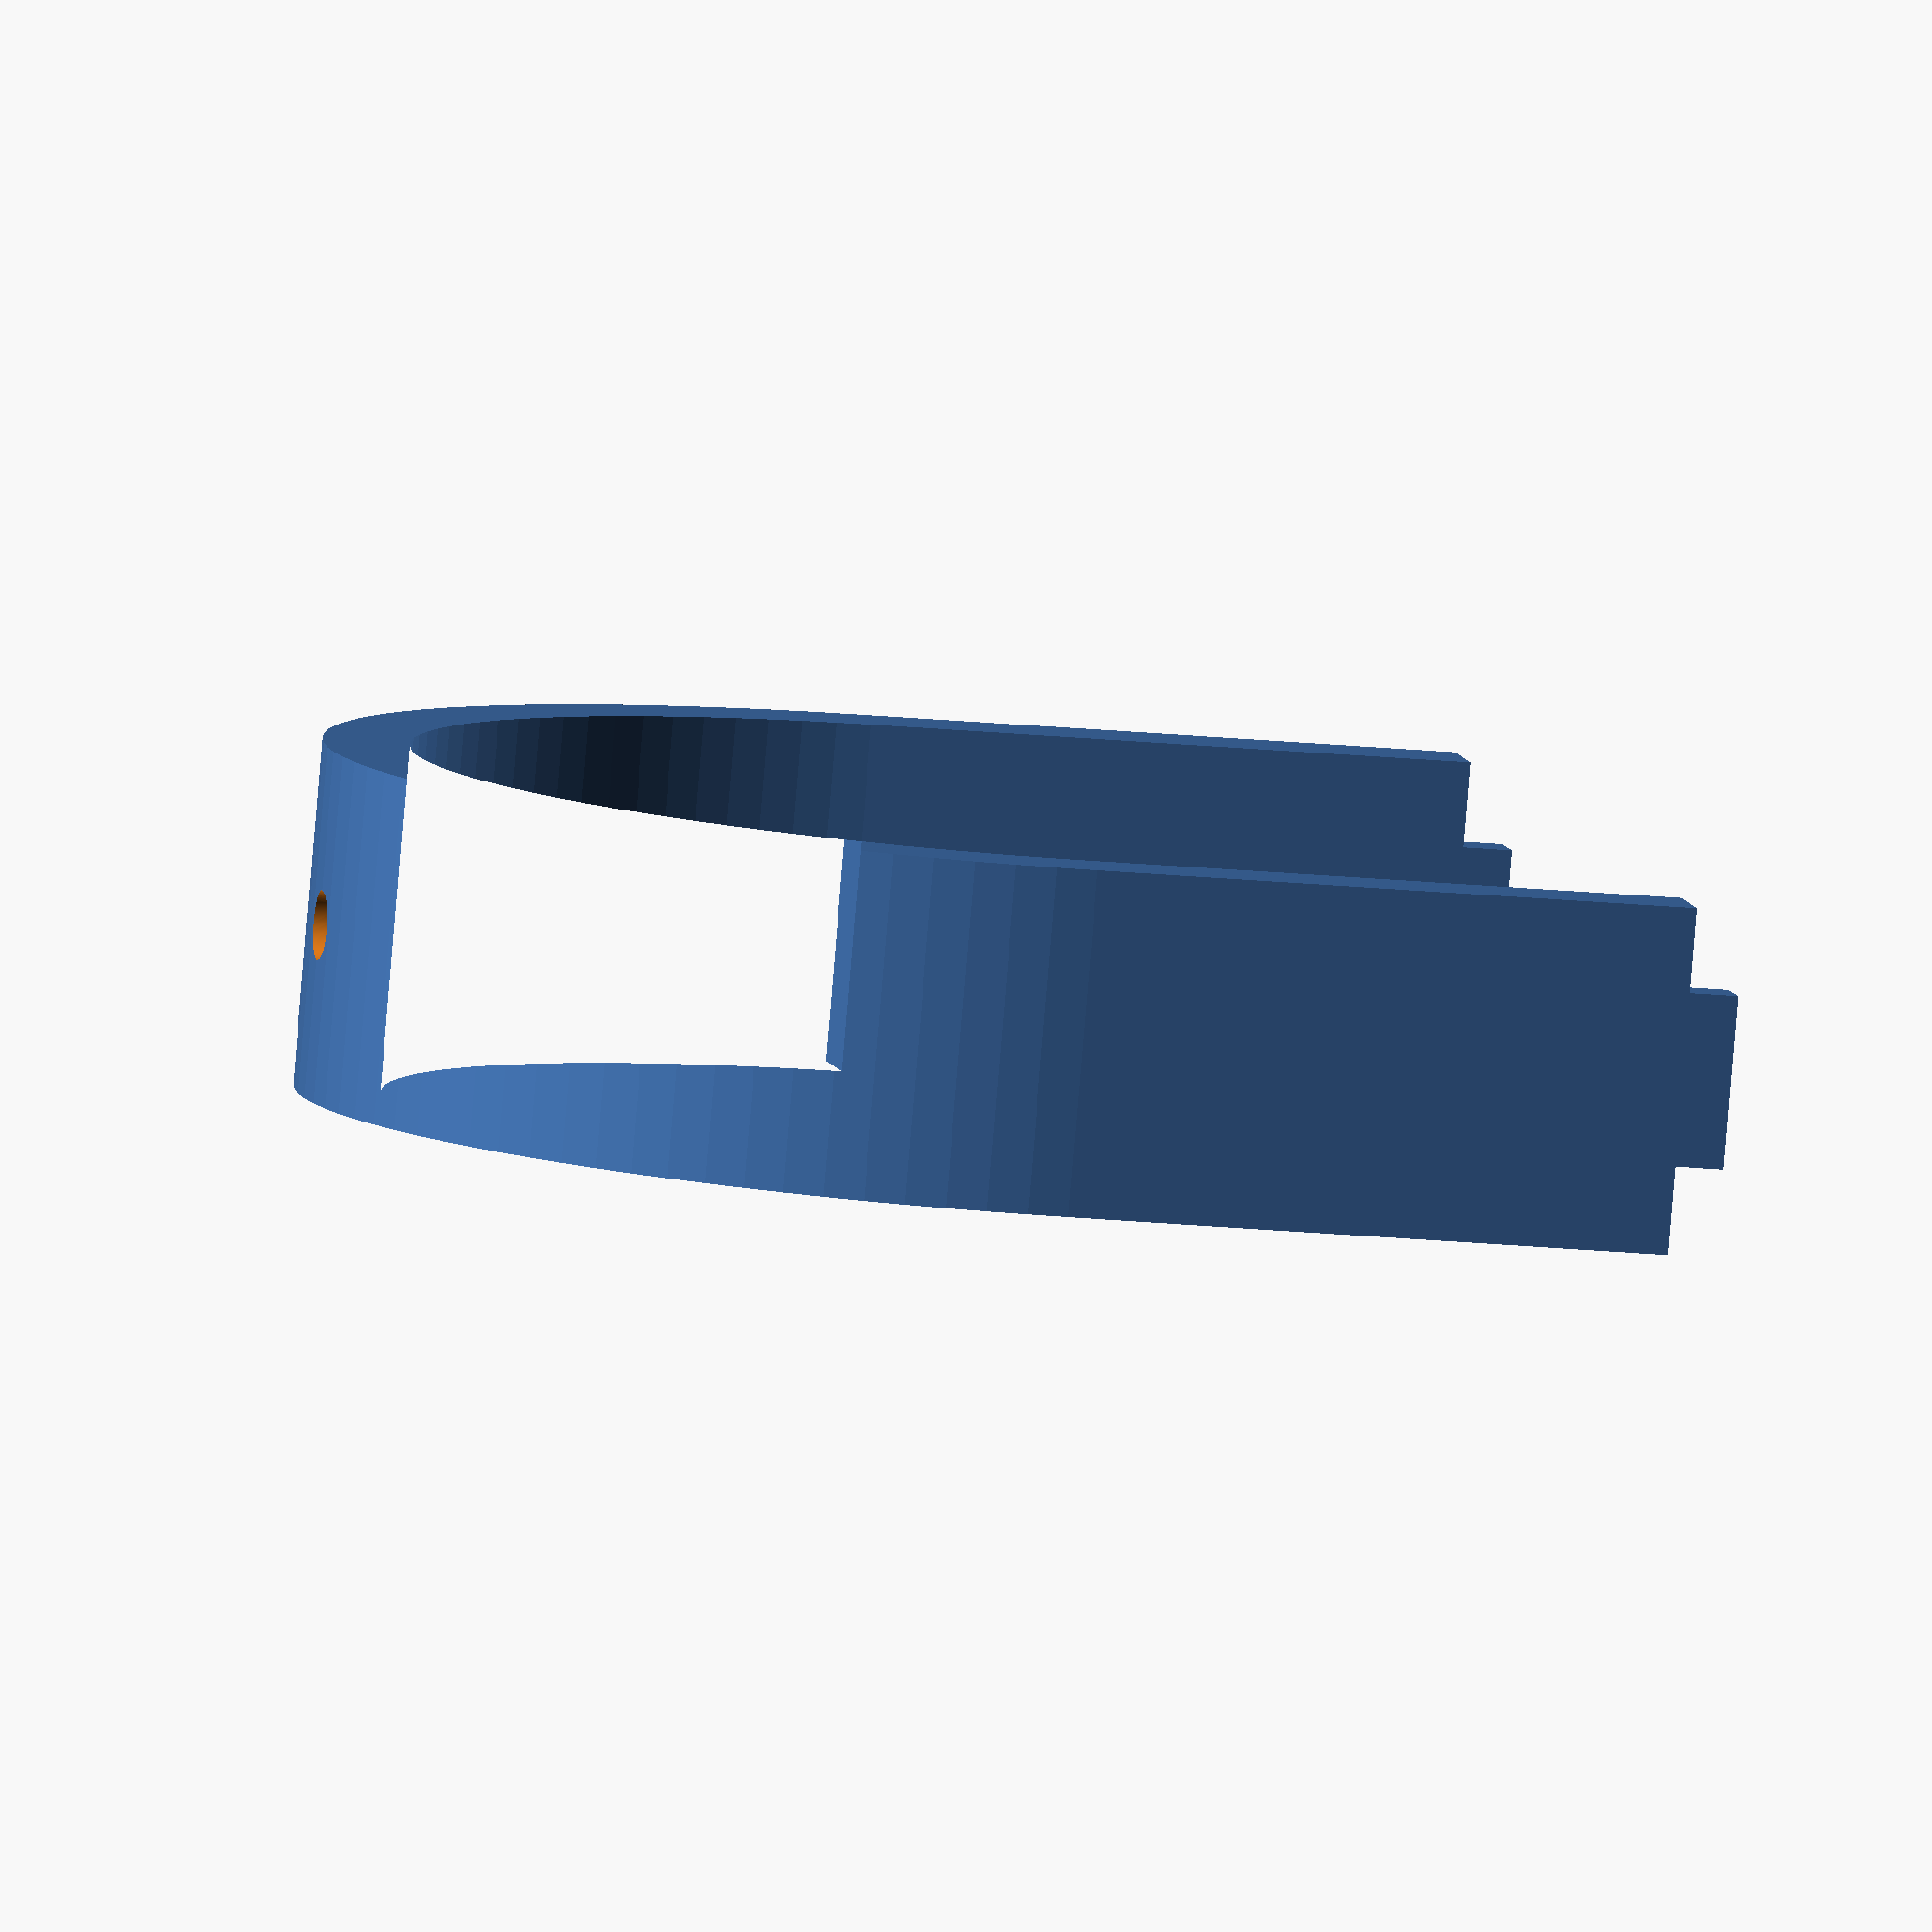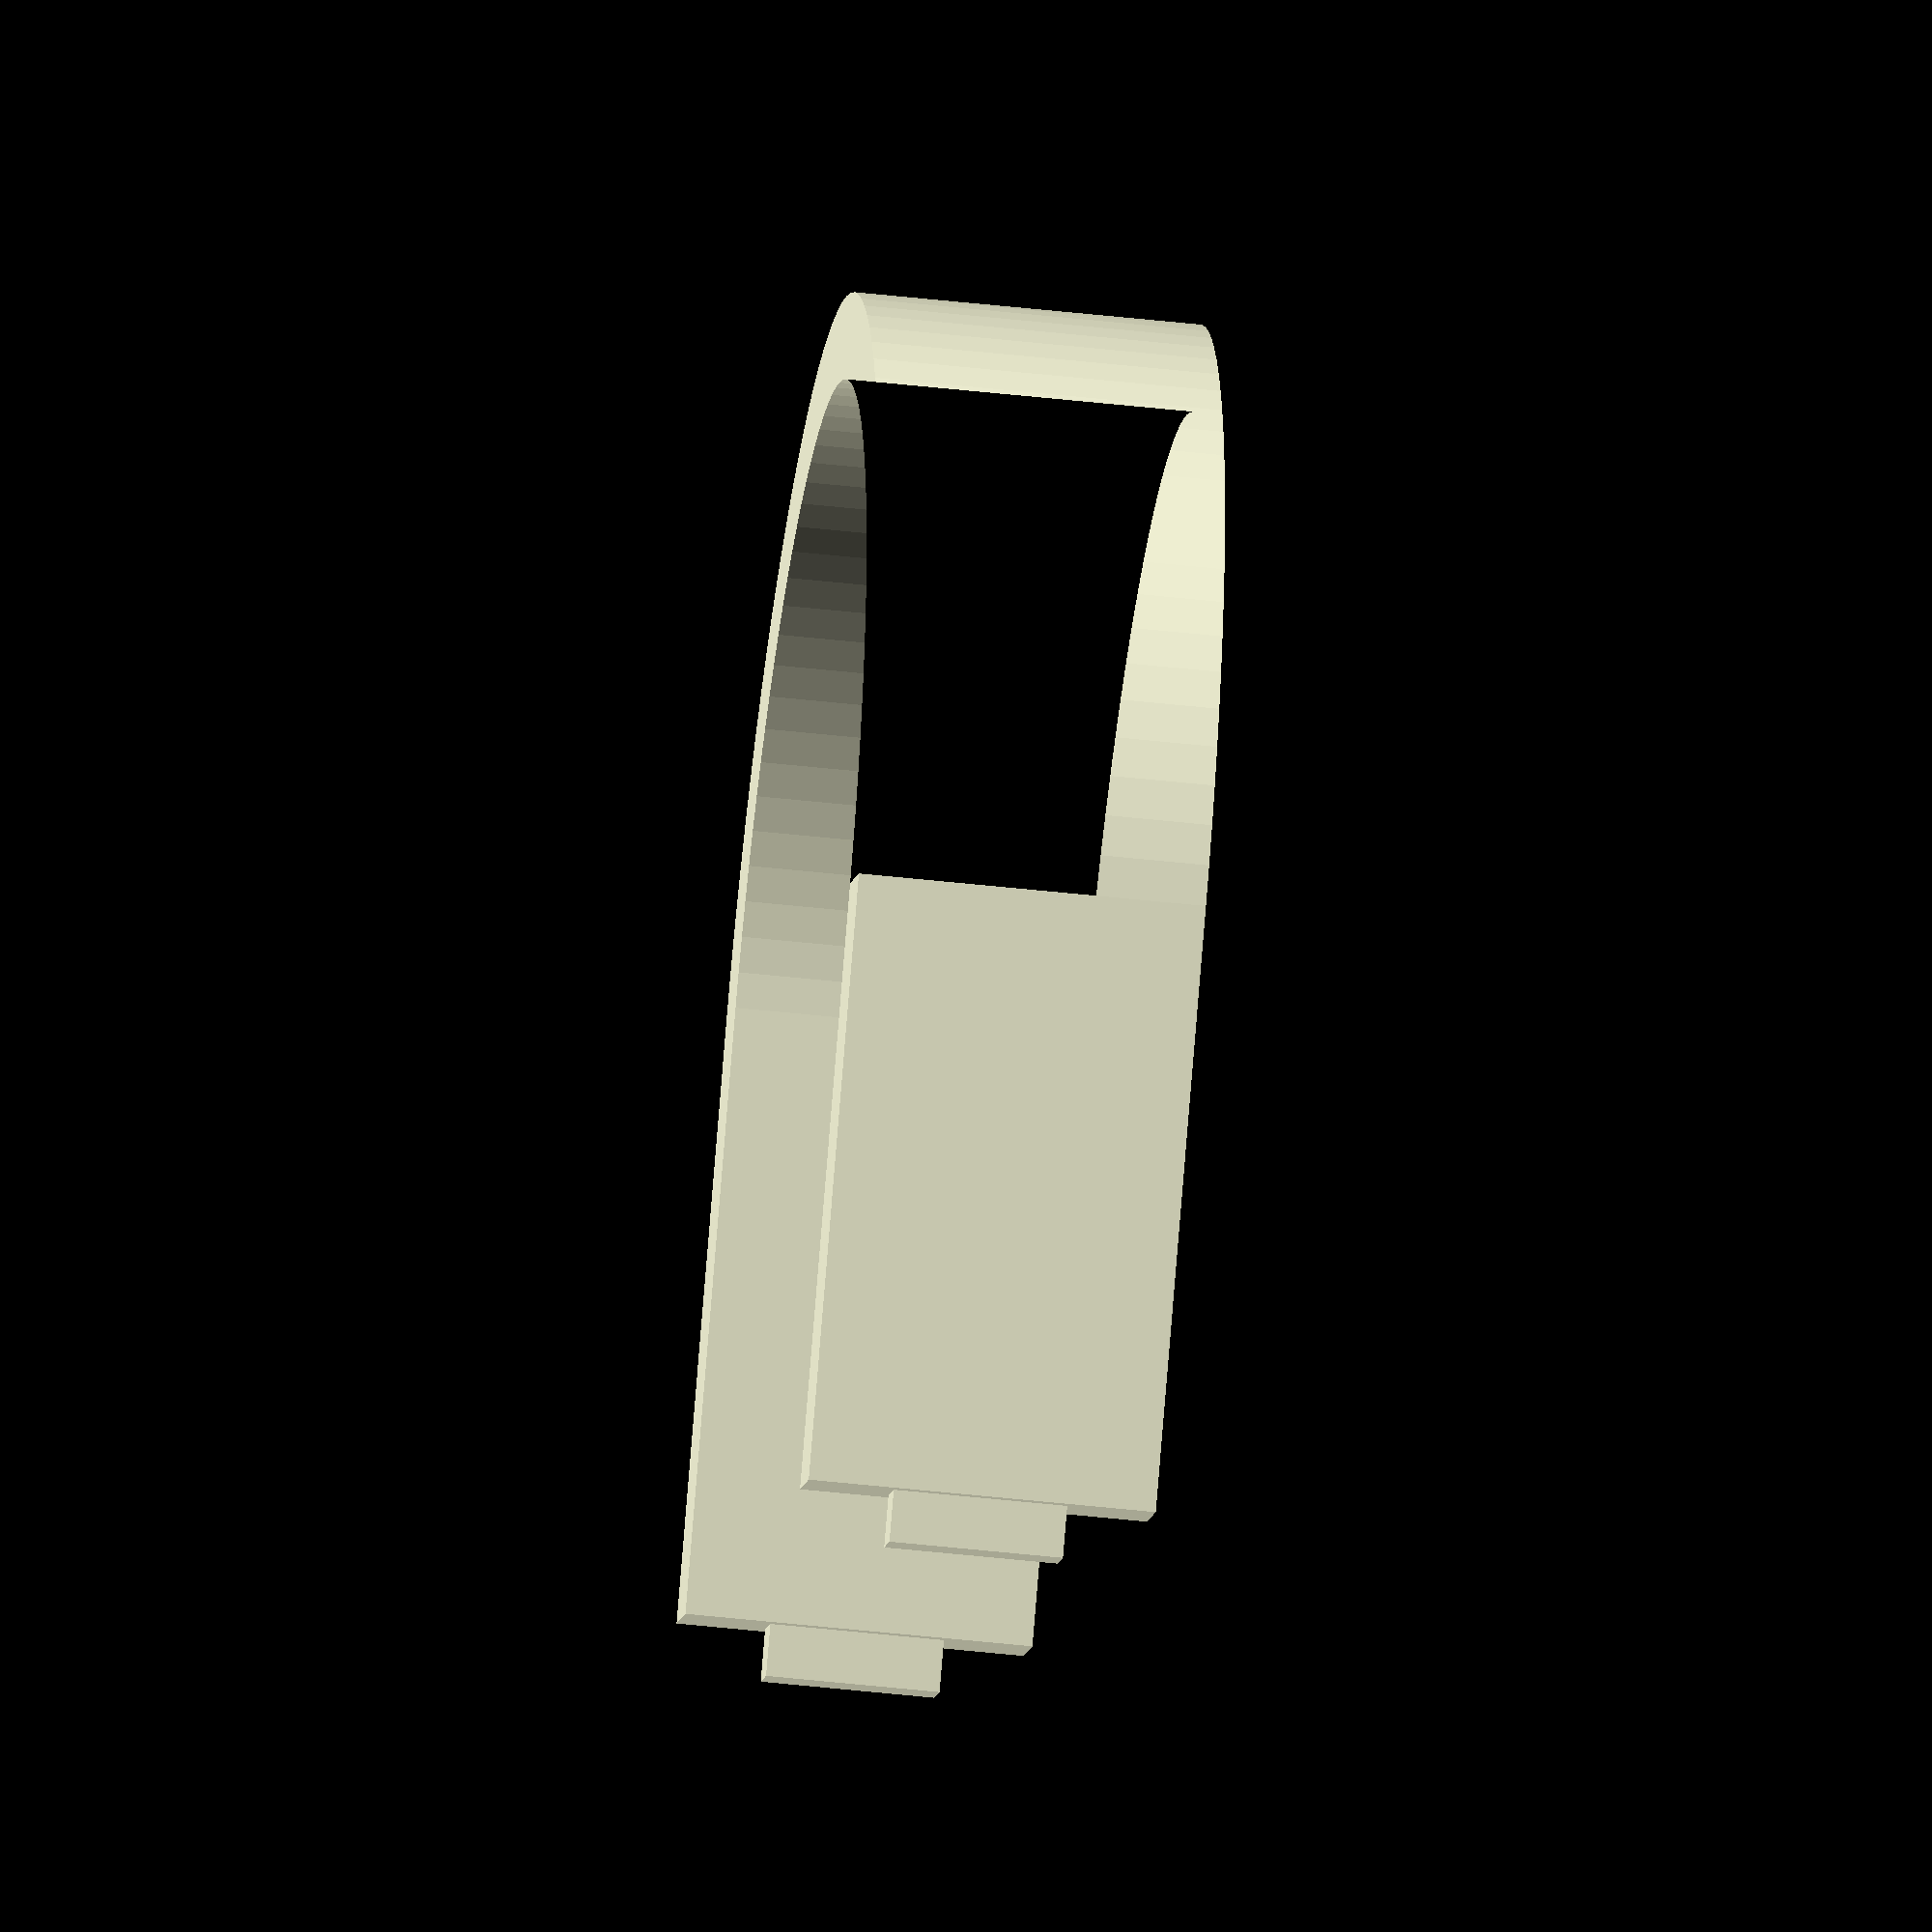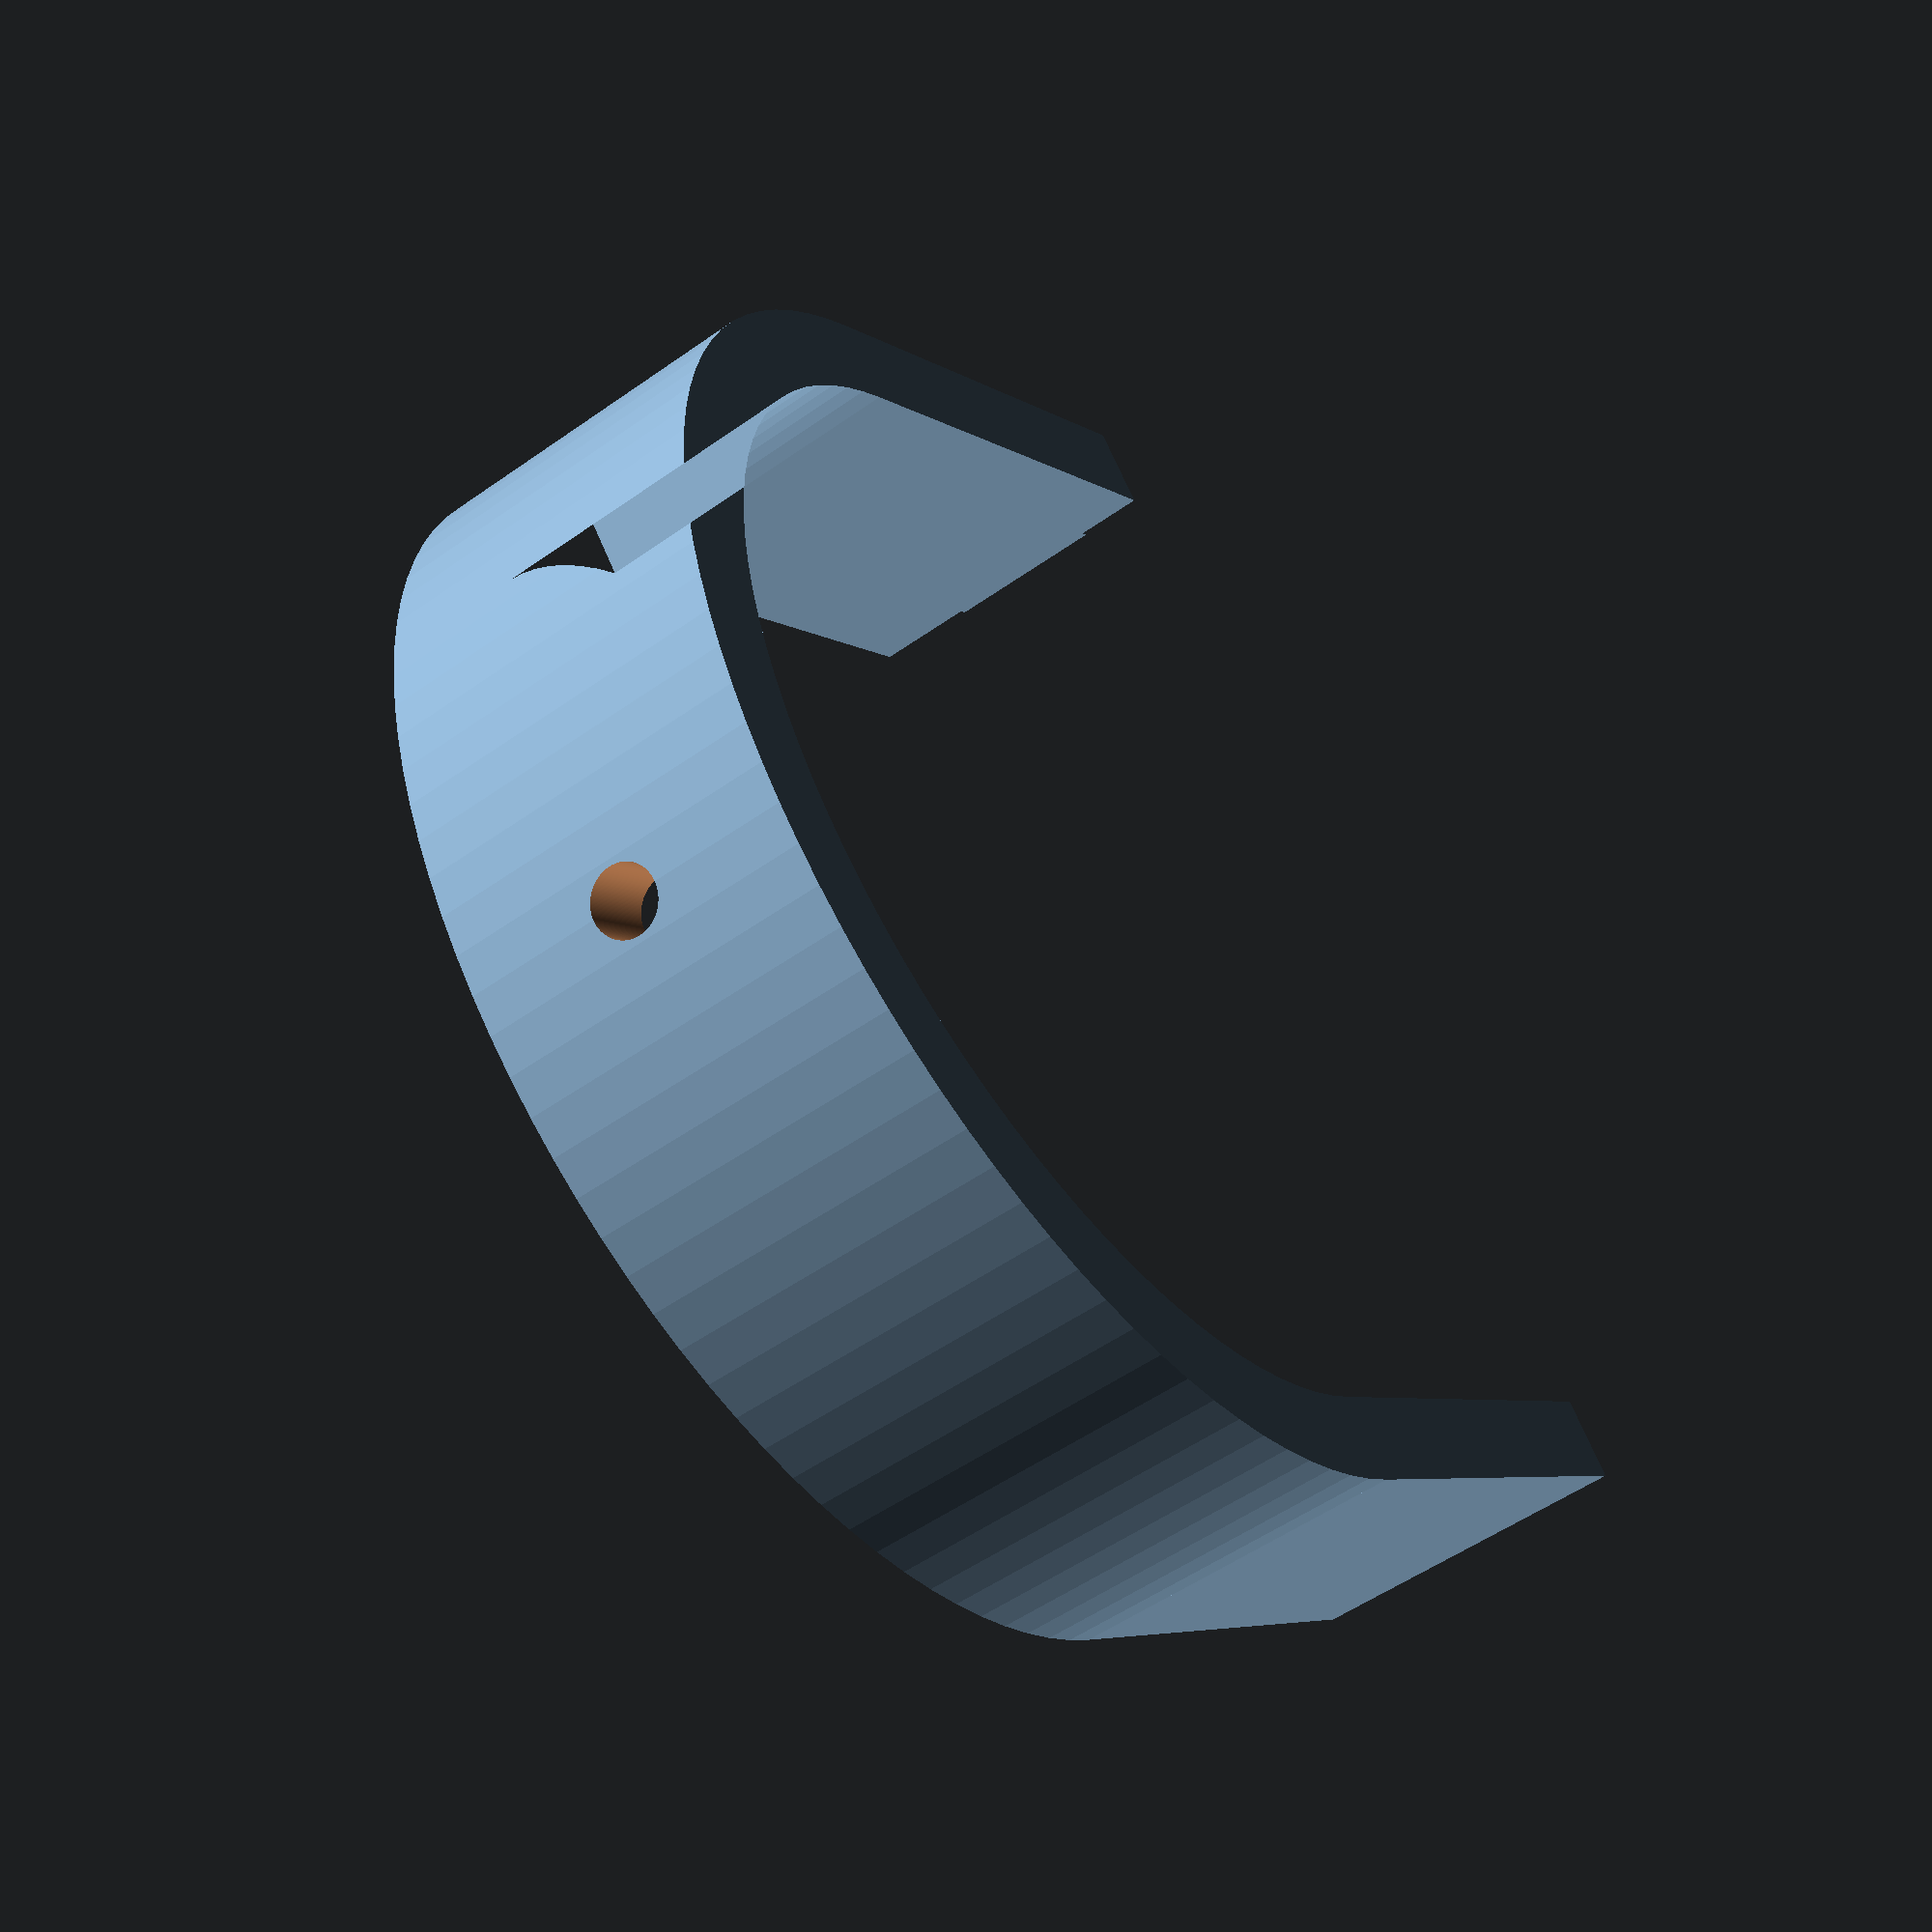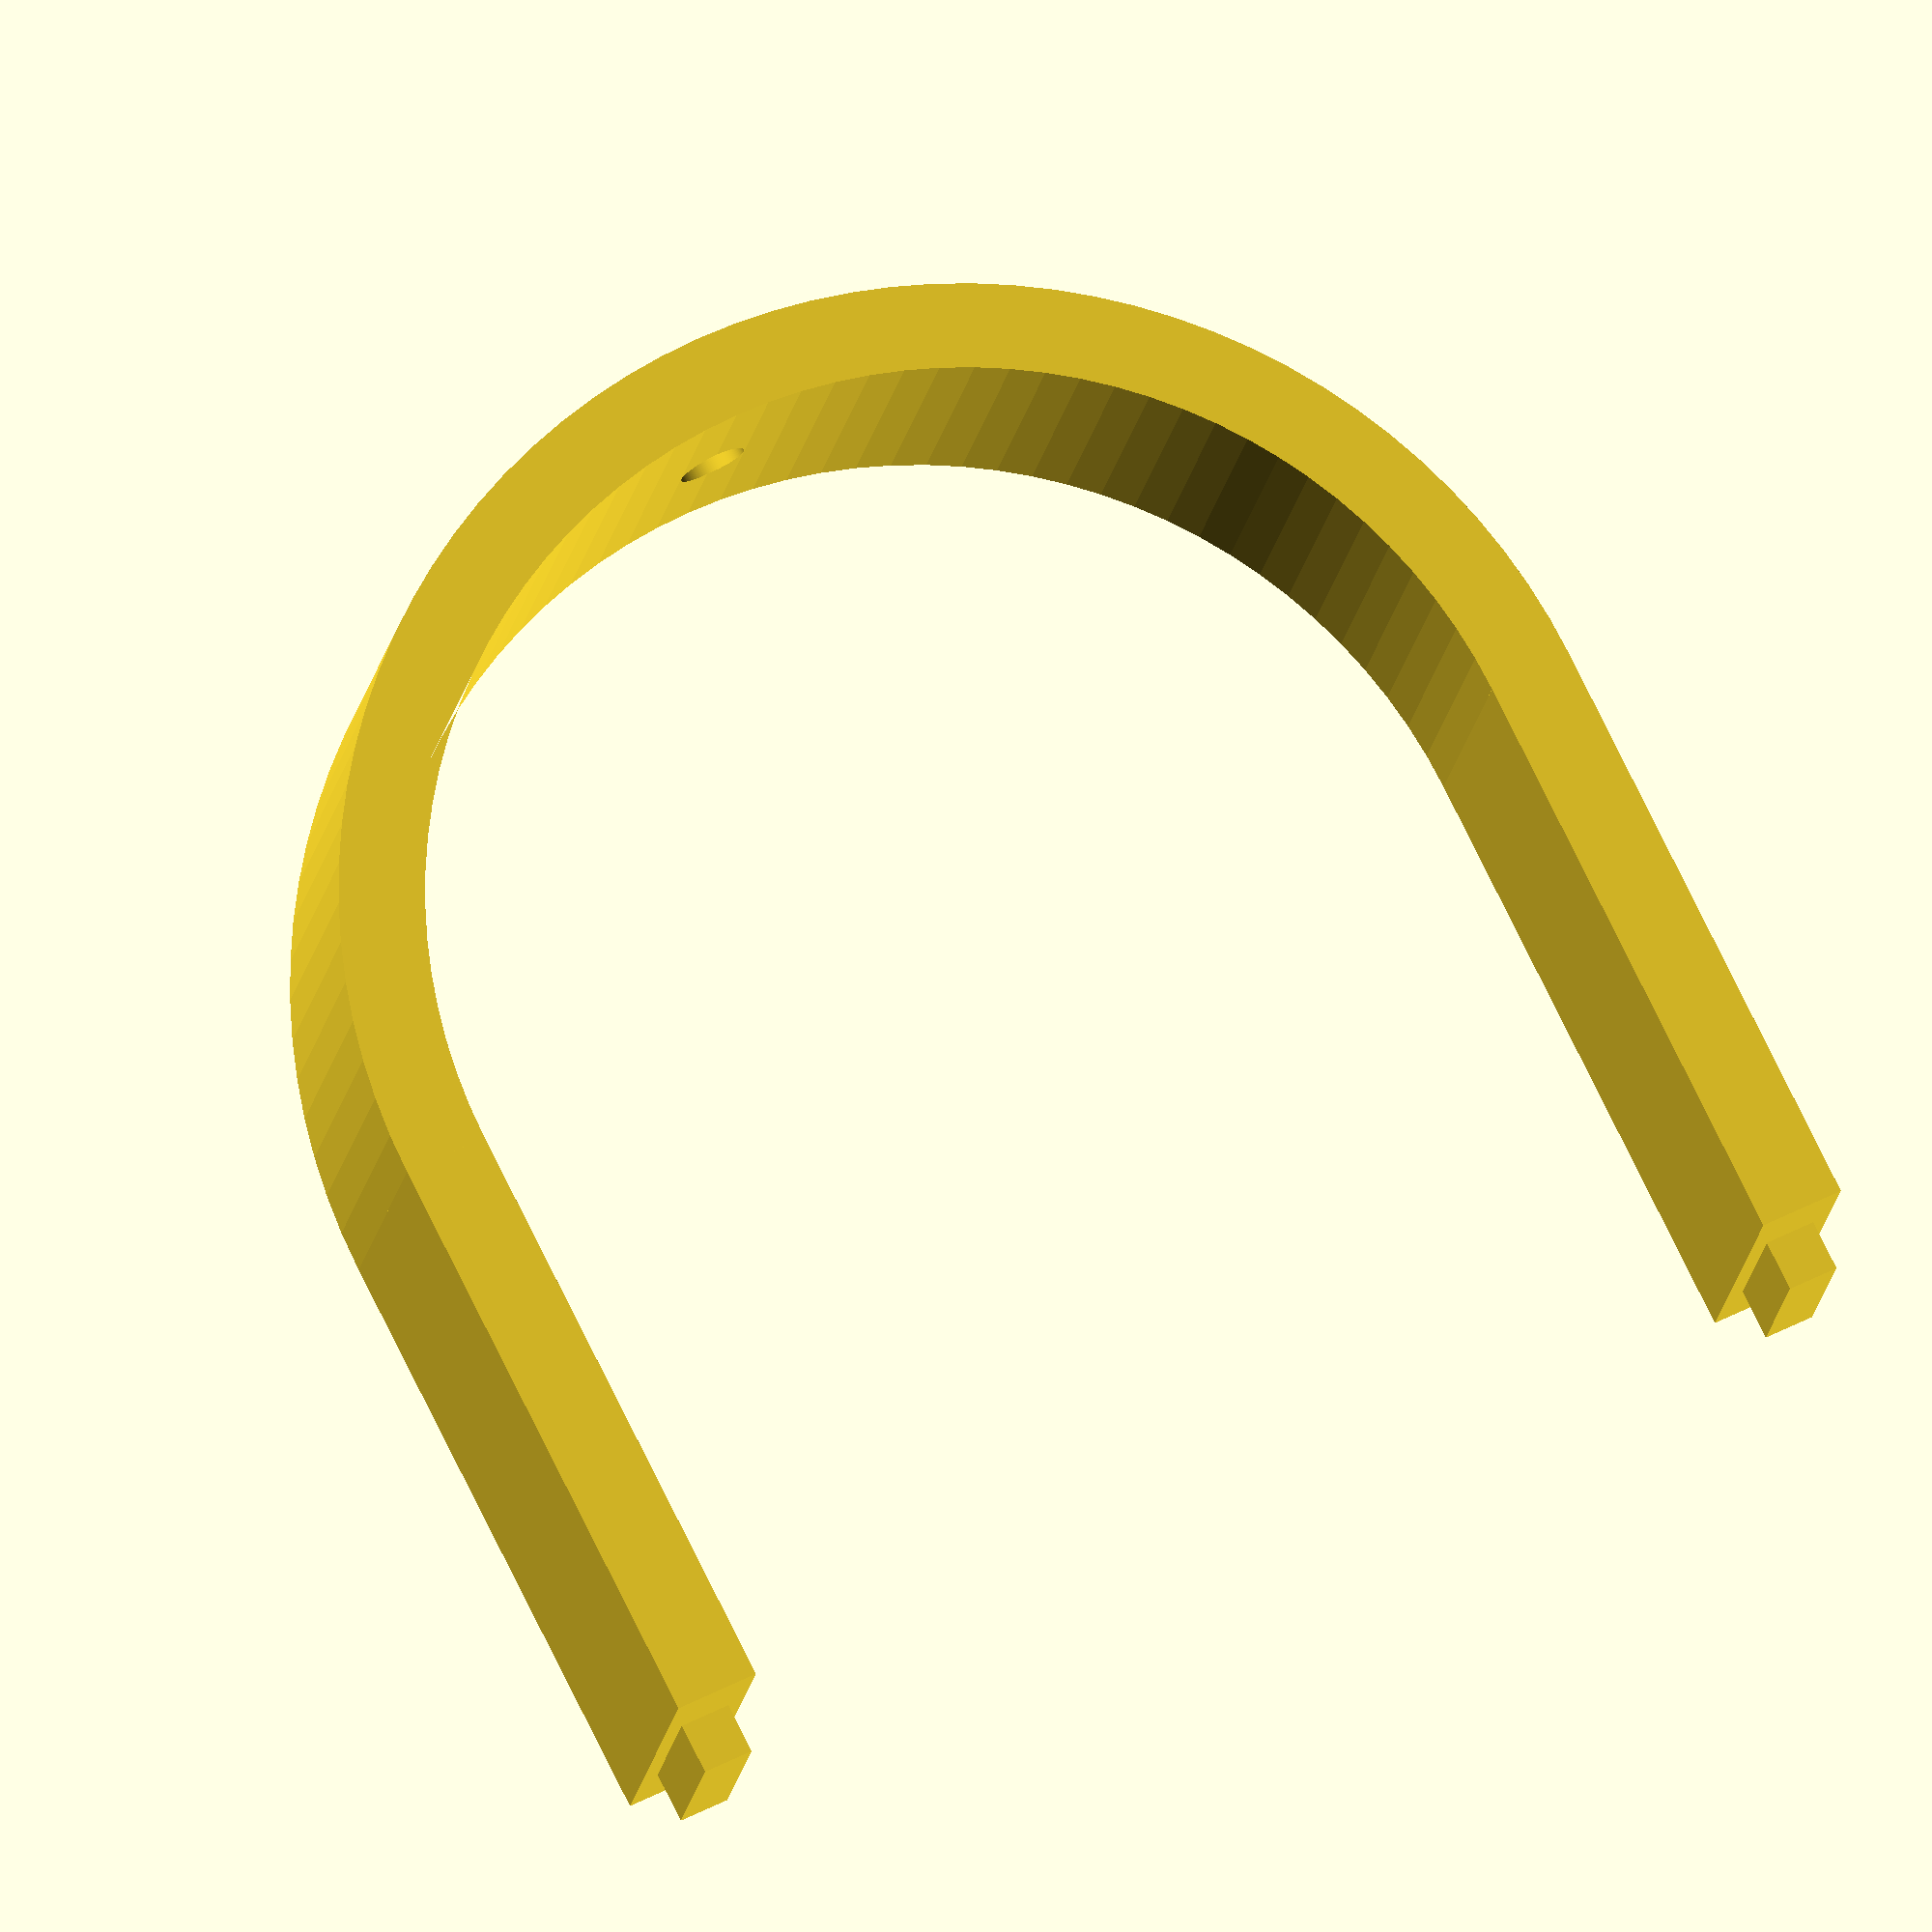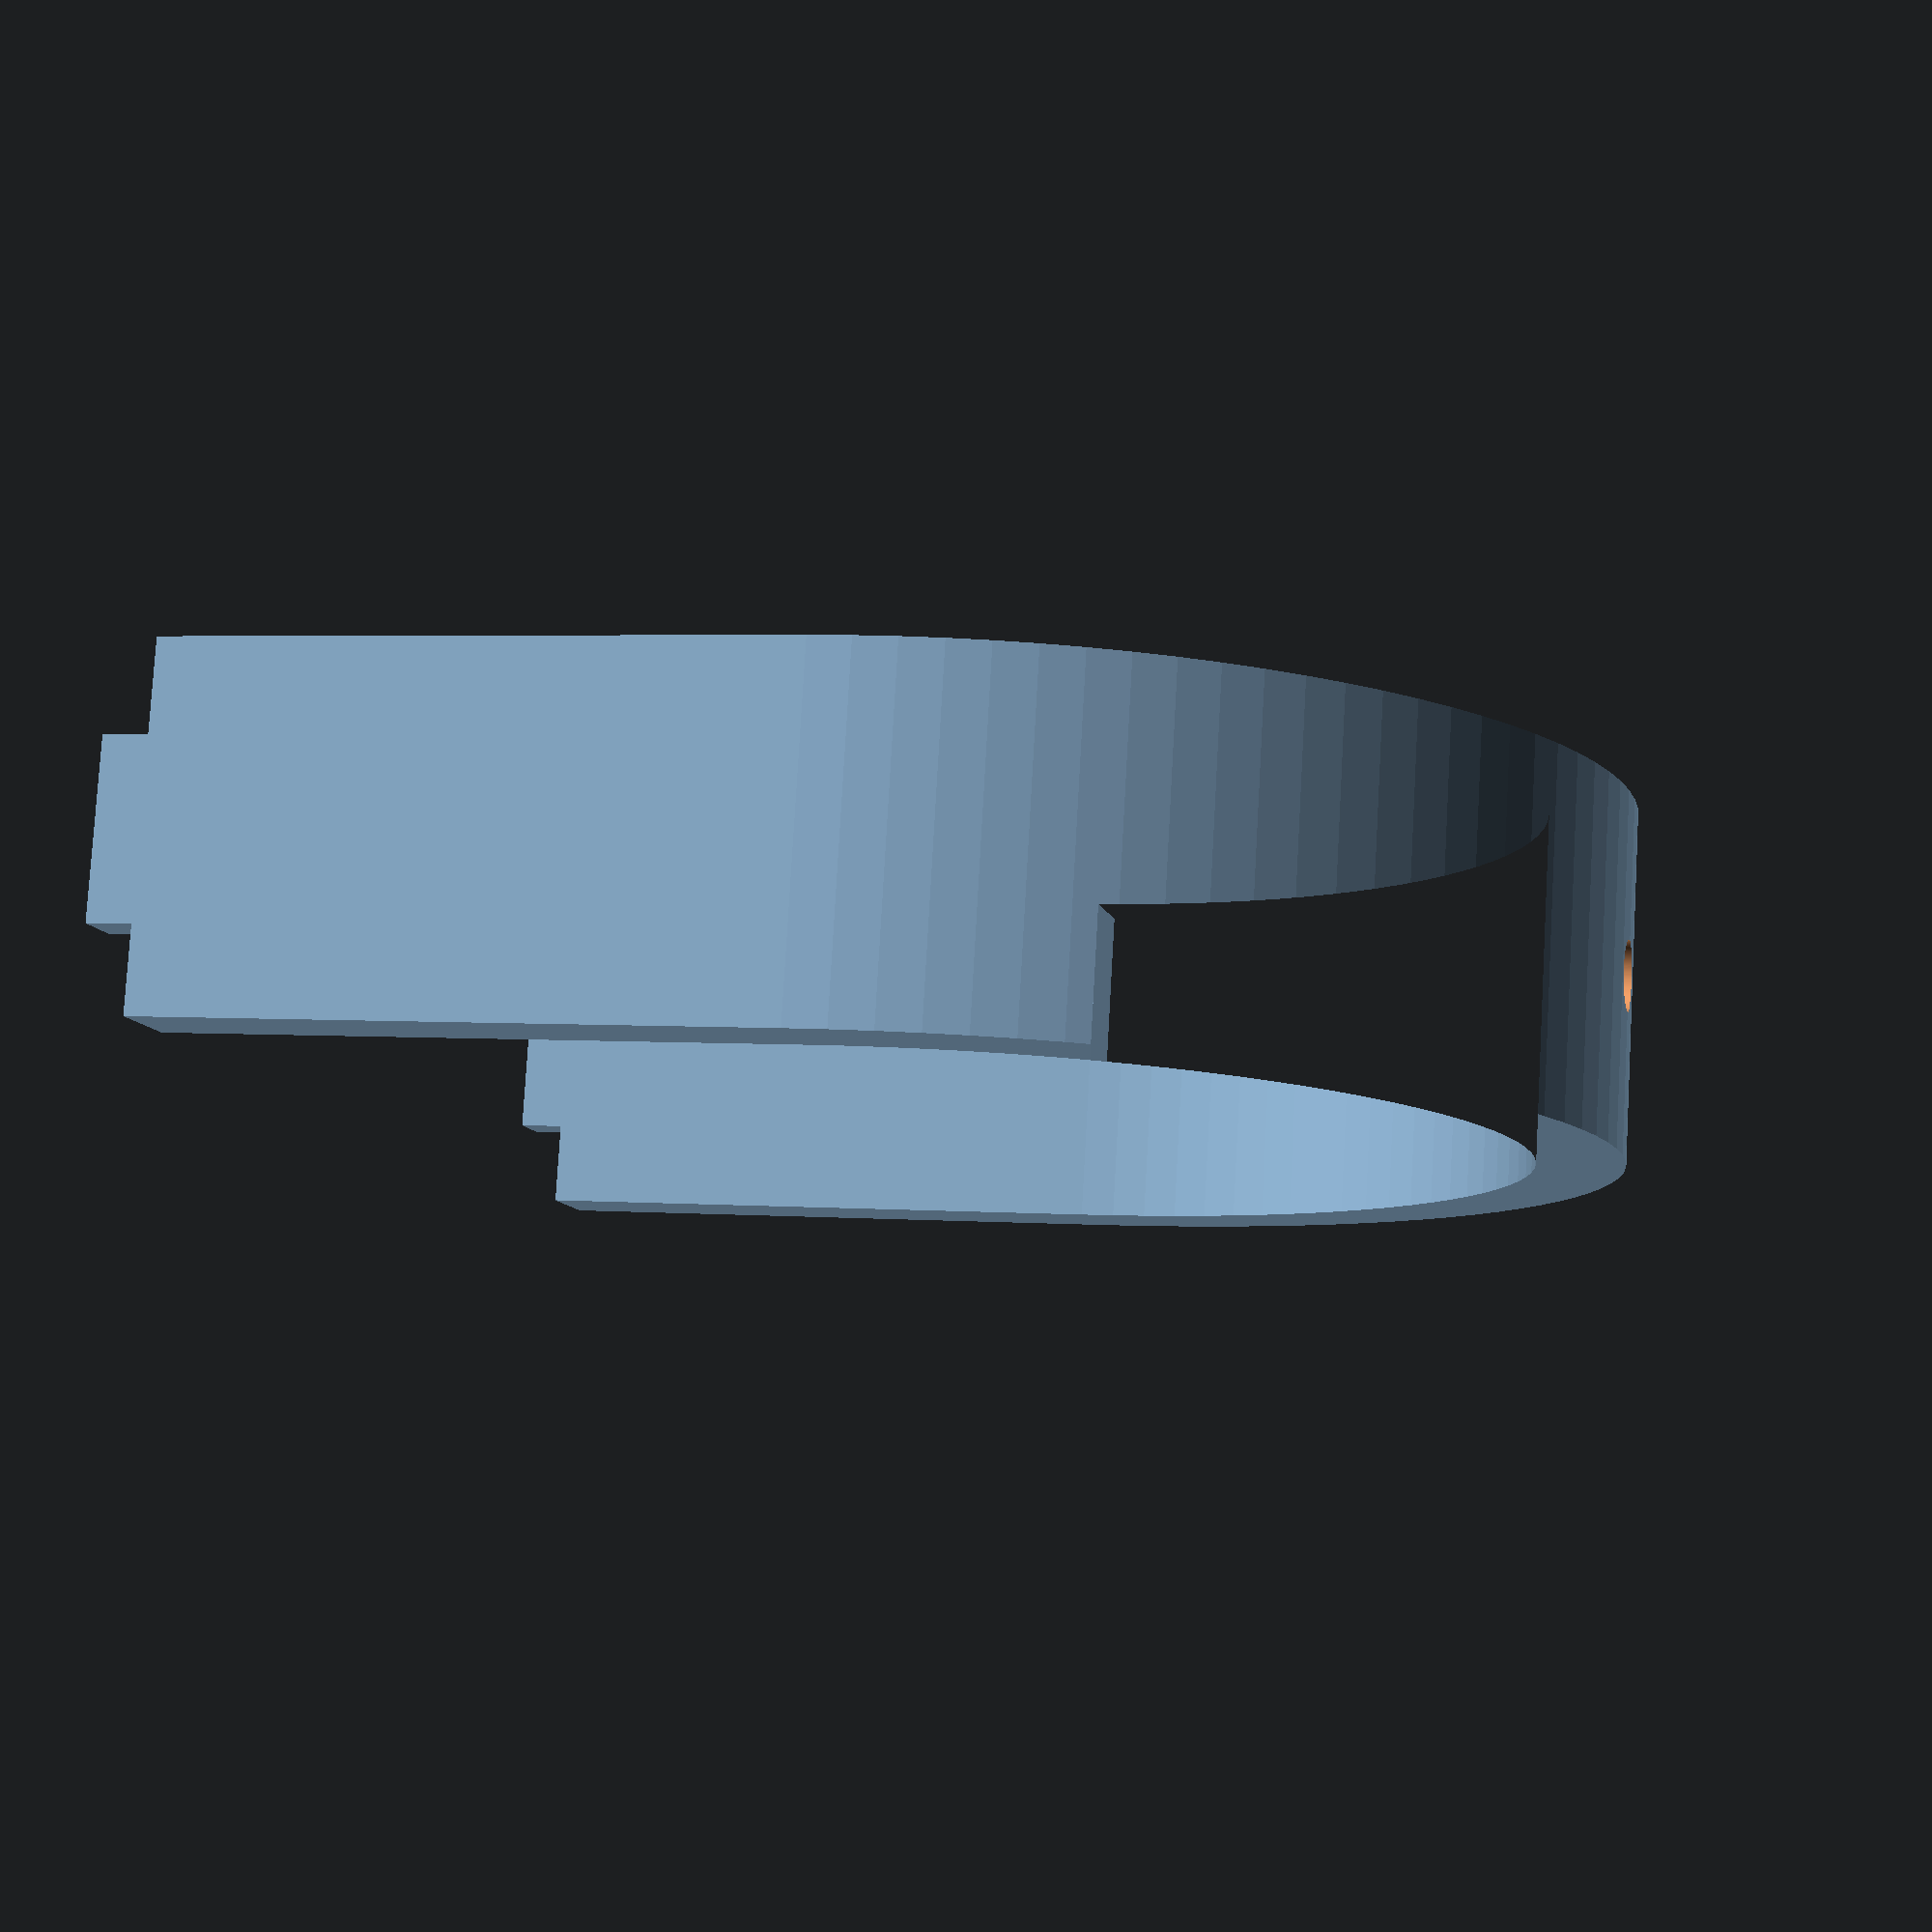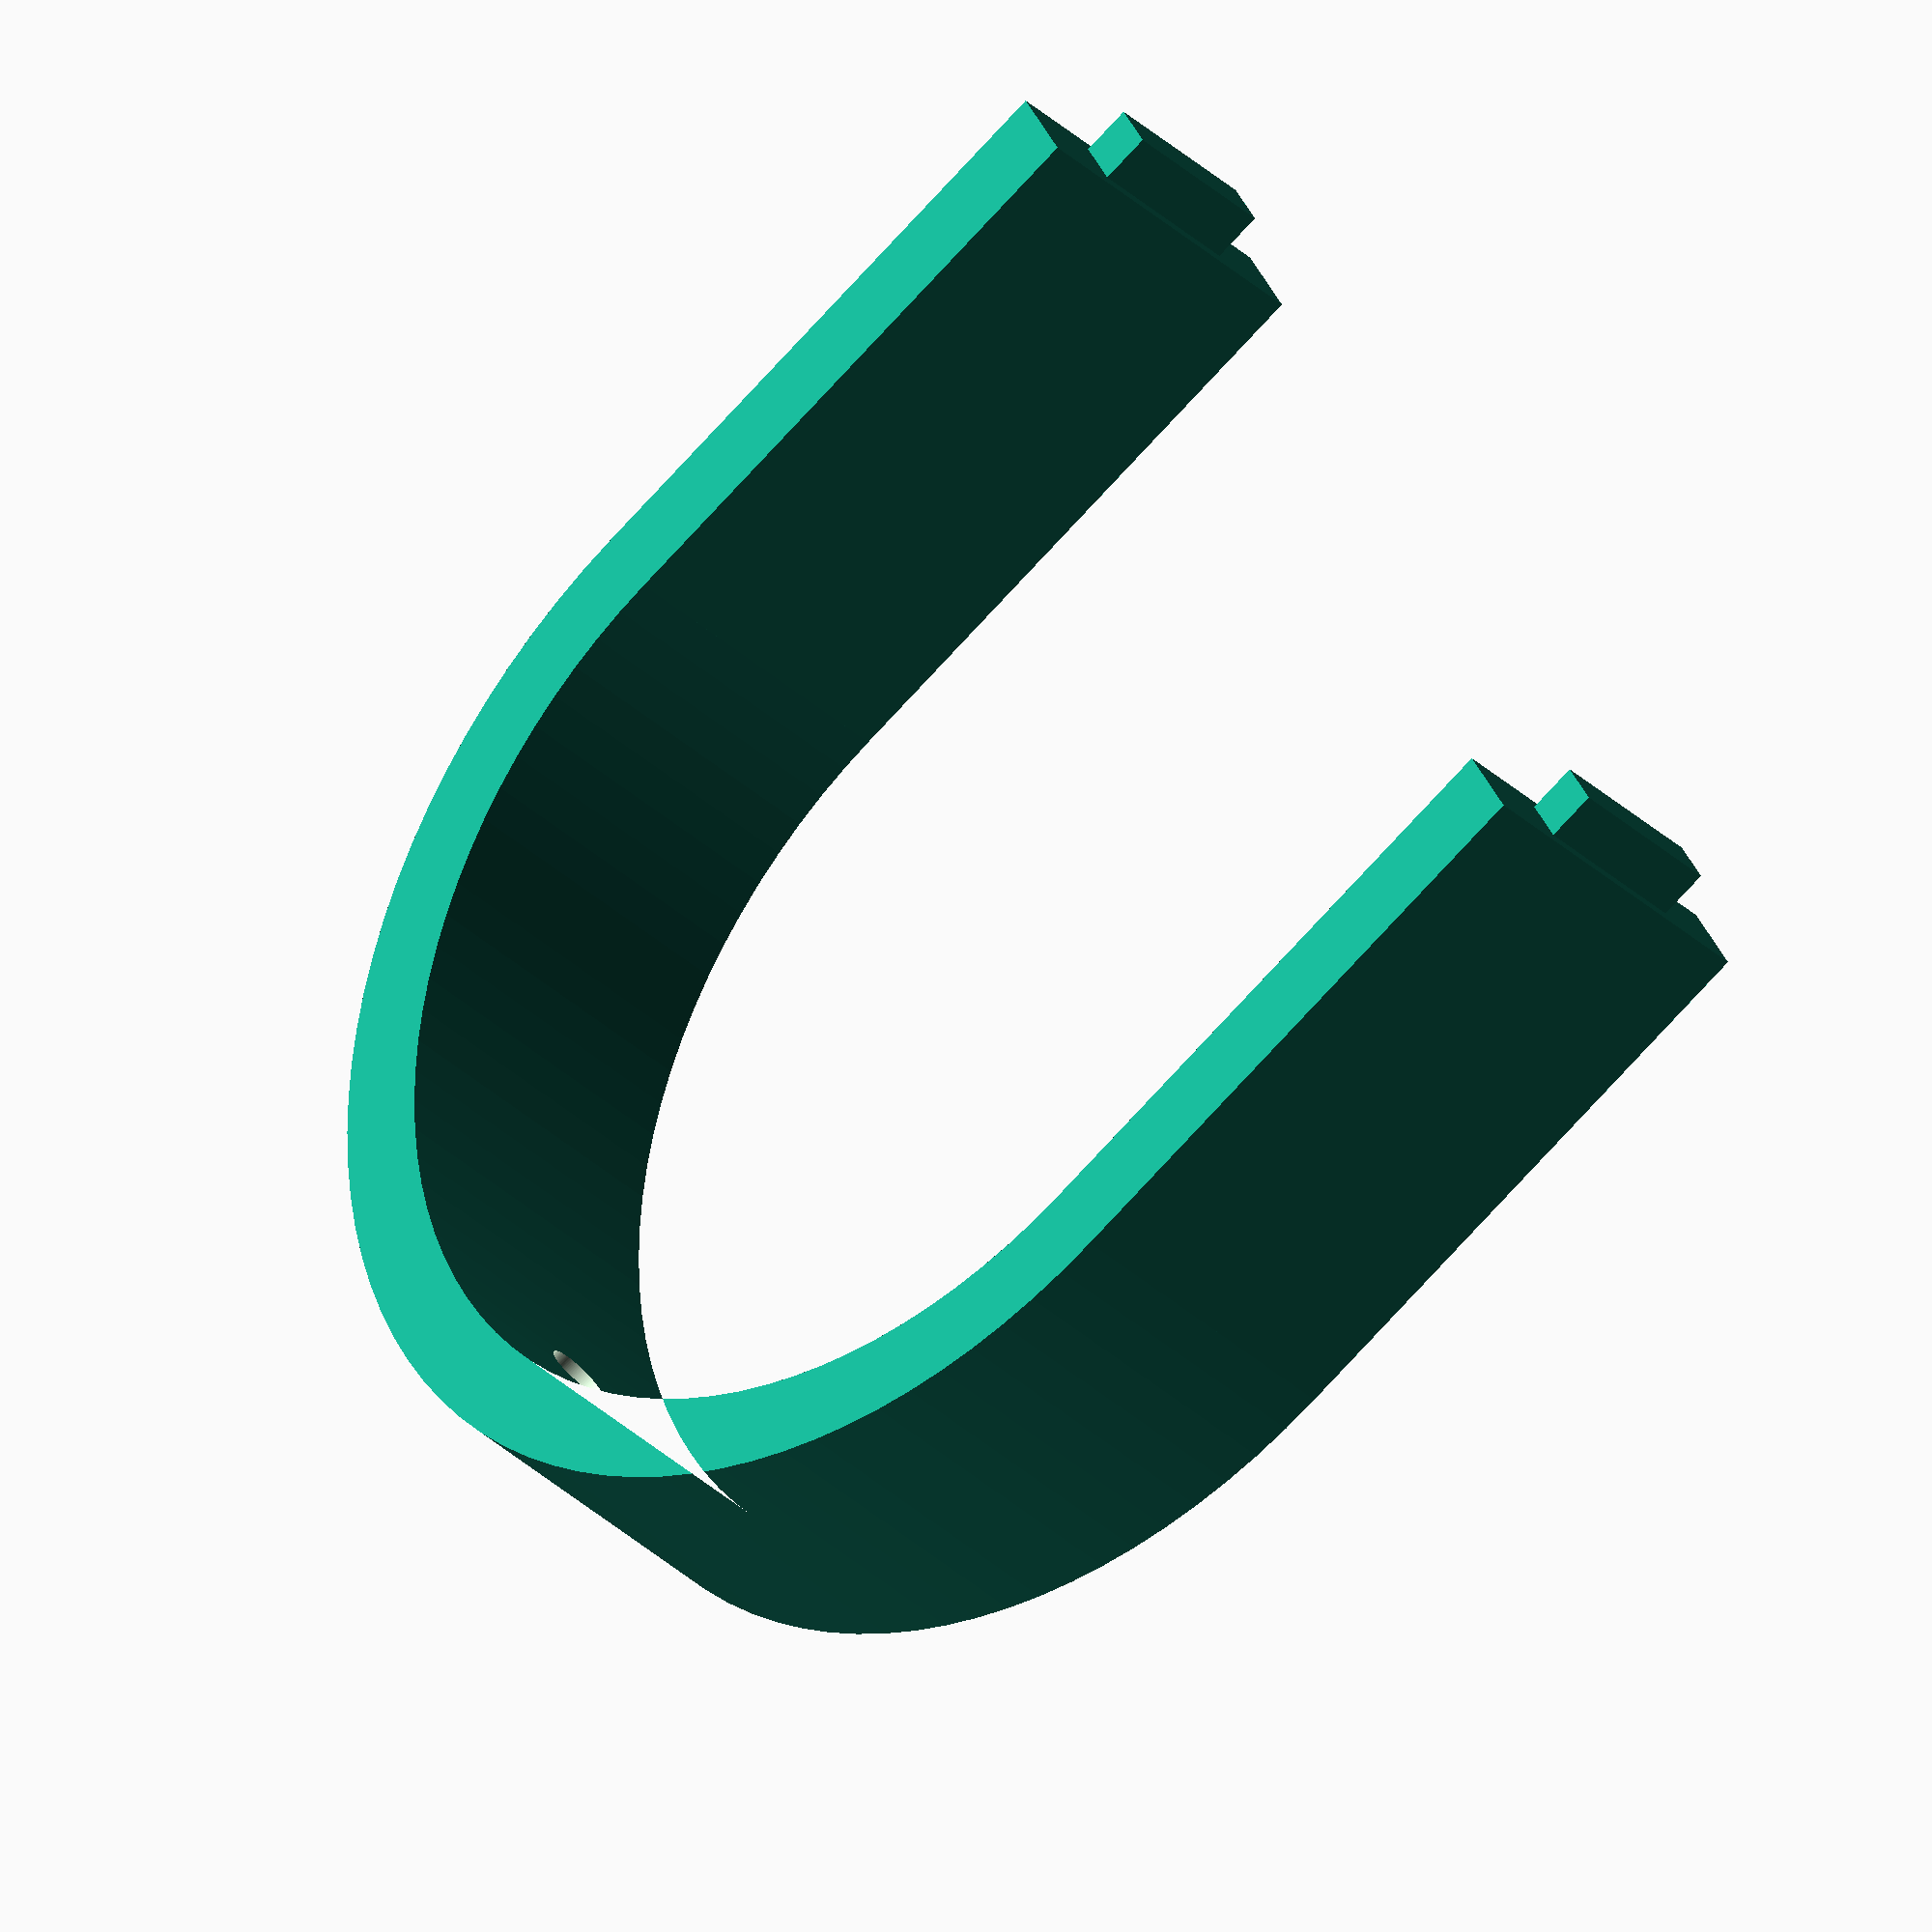
<openscad>
 
 doArc=true;
 doBase=false;
 separator=false;
 
 
 lc_h=5; // large cylinder heigh 
 lc_r=50; // large cylinder radius
 n = 16; // number holes
 sc_h=lc_h+2; // small cylinder heigh 
 sc_r=2; // small cylinder radius
 sc_R= lc_r - 3 * sc_r; // place small holes on this circle
 
 arc_r = 35; // arch radius
 arc_w = 20; // arch width
 arc_h = arc_r; //
 arc_l = lc_h;
 
 arc_length=10;
 arc_width=3;
 arc_height=3;
 
 $fn=200;
 step = 360/n;
 offset = step/2.; // rotate holes by this ammount
 
function vectorLength(v1,v2) = sqrt(
    (v2[0]-v1[0])*(v2[0]-v1[0])+
    (v2[1]-v1[1])*(v2[1]-v1[1])+
    (v2[2]-v1[2])*(v2[2]-v1[2]));

function lookAt(v1, v2) =
    let(v = v2-v1)
    [
       0,
       acos(v[2]/vectorLength(v1,v2)),
       atan2(v[1], v[0])
    ];

module cylinderBetween(p1,p2,radius)
{
    translate(p1)
    rotate(lookAt(p1,p2))
    cylinder(vectorLength(p1,p2),radius,radius);
}

module ancor(length, width, height)
{
    translate([-length/2,
               arc_r-width/2,
               lc_h-height])
    cube([length, width, height+1]);
    translate([-length/2,
               -arc_r-width/2,
                lc_h-height])
    cube([length, width, height+1]);
}

module sector(radius, angles, fn = 24) {
    r = radius / cos(180 / fn);
    step = -360 / fn;

    points = concat([[0, 0]],
        [for(a = [angles[0] : step : angles[1] - 360]) 
            [r * cos(a), r * sin(a)]
        ],
        [[r * cos(angles[1]), r * sin(angles[1])]]
    );

    difference() {
        circle(radius, $fn = fn);
        polygon(points);
    }
}

module arc(radius, angles, width = 1, fn = 100) {
    difference() {
        sector(radius + width, angles, fn);
        sector(radius, angles, fn);
    }
} 

module fullarc(length, width, height)
{
    translate([-length/2,
               arc_r-width/2,
               lc_h])
 cube([arc_w, arc_l, arc_h]);
    translate([-length/2,
               -arc_r-width/2,
                lc_h])
 cube([arc_w, arc_l, arc_h]);
  rotate([90,0,90])
  translate([0,height+arc_l, -length/2])
  linear_extrude(arc_w)  
  arc(arc_r-arc_l/2, [0, 180], arc_l);   
//ancor
        translate([-arc_length/2,
               arc_r-arc_width/2,
               lc_h-arc_height])
    cube([arc_length, arc_width, arc_height+1]);
    translate([-arc_length/2,
               -arc_r-arc_width/2,
                lc_h-arc_height])
    cube([arc_length, arc_width, arc_height+1]);

}
    

//Base
if(doBase)
{
difference(){
 cylinder(h=lc_h,r=lc_r);

// place passing cylinder
 for ( angle = [0 : step : 359.99] ){
     translate([sin(angle+offset)*sc_R, 
                cos(angle+offset)*sc_R, -1 ])
     cylinder(h = sc_h, r=sc_r);
     }
     
 // join pairs of cylinders
 for ( angle = [0 : 2*step : 359.99] ){
     x1 = sin(angle+offset)*sc_R;
     y1 = cos(angle+offset)*sc_R;
     x2 = sin(angle+offset+step)*sc_R;
     y2 = cos(angle+offset+step)*sc_R;
     P1=[x1, y1, 0];
     P2=[x2, y2, 0];
     cylinderBetween(P1, P2, sc_r);
     }
     ancor(arc_length+1, arc_width+1, arc_height);
  }
 }
 //arch
if(doArc){ 
 difference() {
     fullarc(arc_w, arc_l, arc_h);
     cylinder(80,sc_r,sc_r);
 }
}
</openscad>
<views>
elev=197.8 azim=294.3 roll=101.7 proj=o view=wireframe
elev=96.8 azim=174.2 roll=355.3 proj=o view=wireframe
elev=185.6 azim=153.5 roll=152.9 proj=p view=wireframe
elev=102.4 azim=81.1 roll=26.3 proj=o view=solid
elev=356.6 azim=283.7 roll=284.0 proj=p view=wireframe
elev=255.8 azim=29.6 roll=42.5 proj=o view=wireframe
</views>
